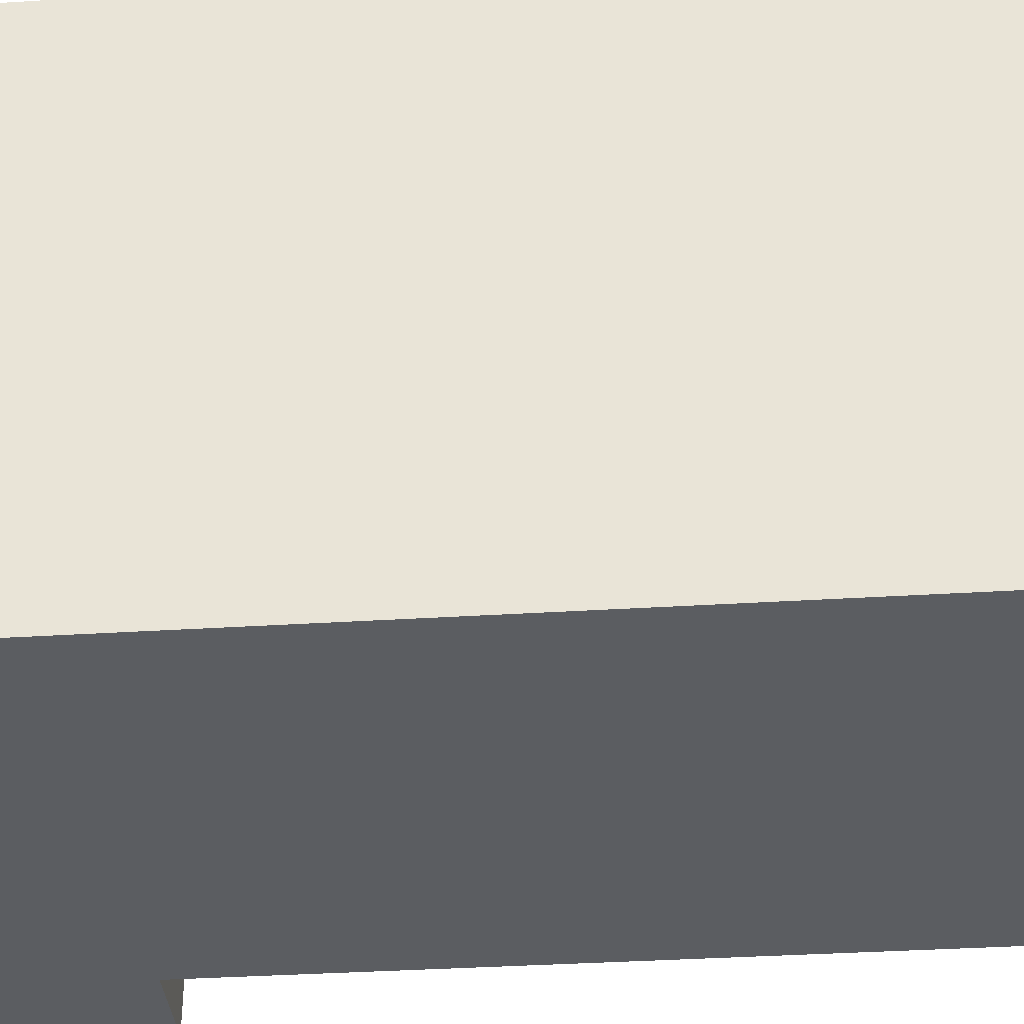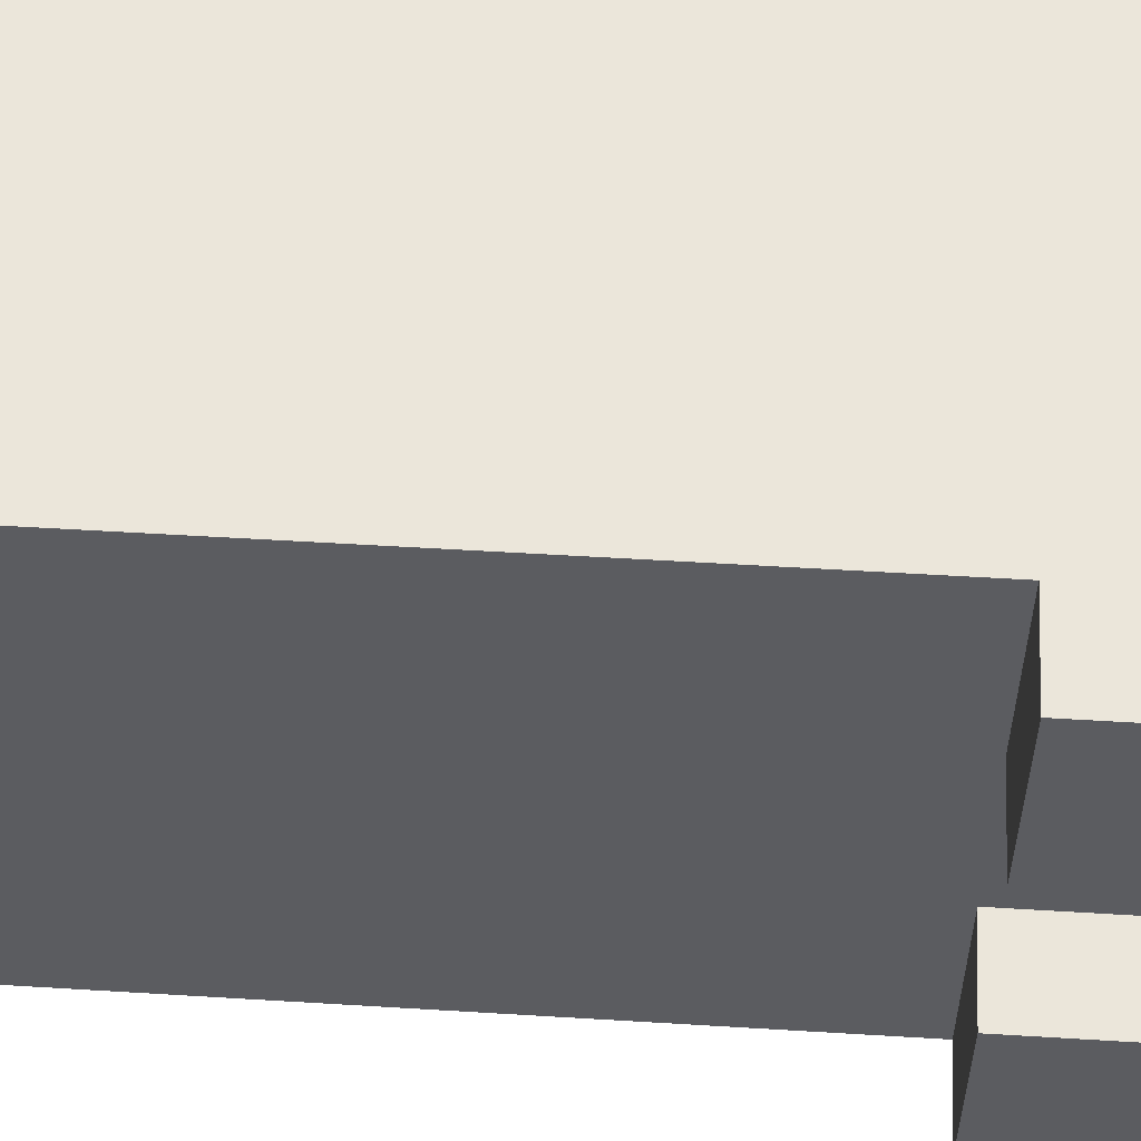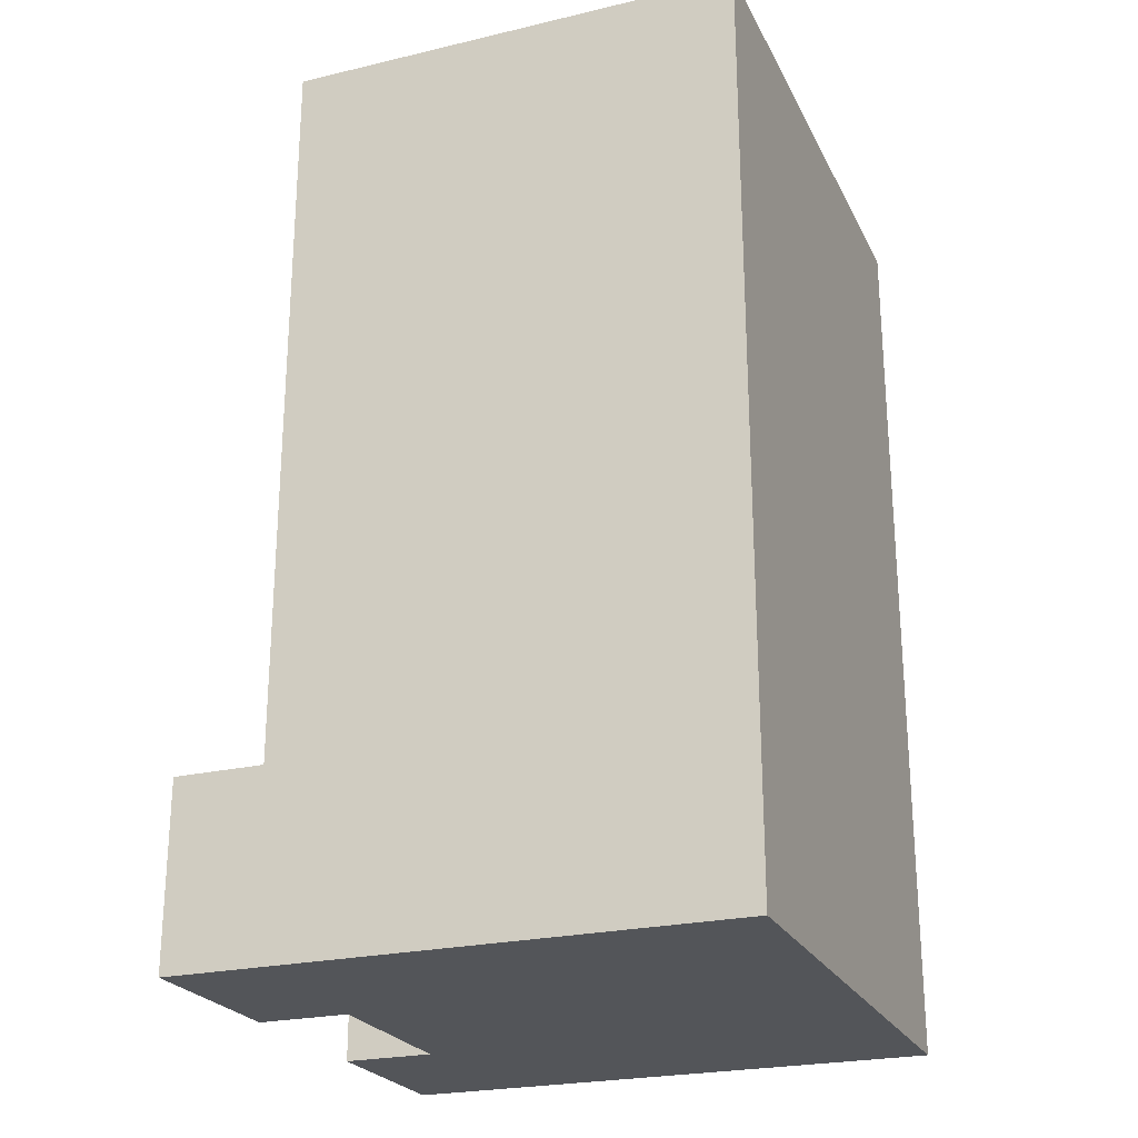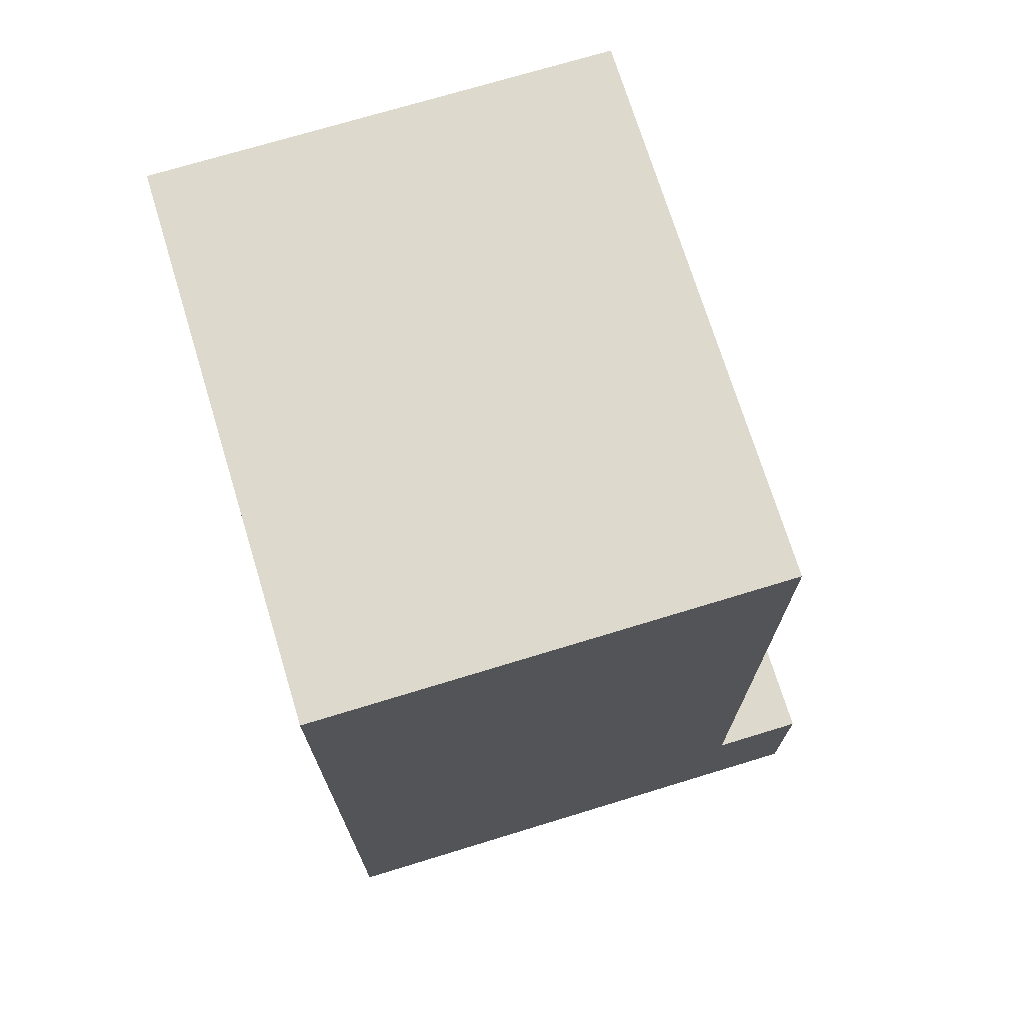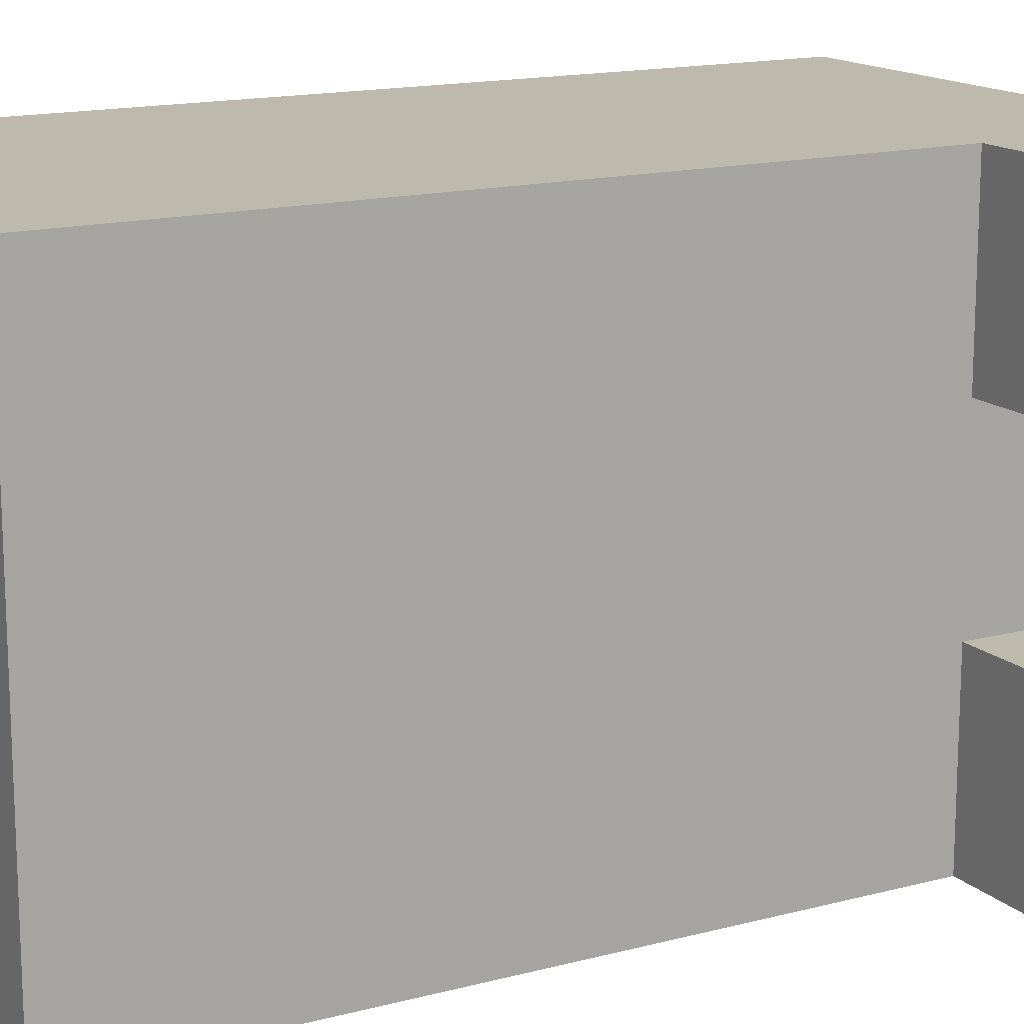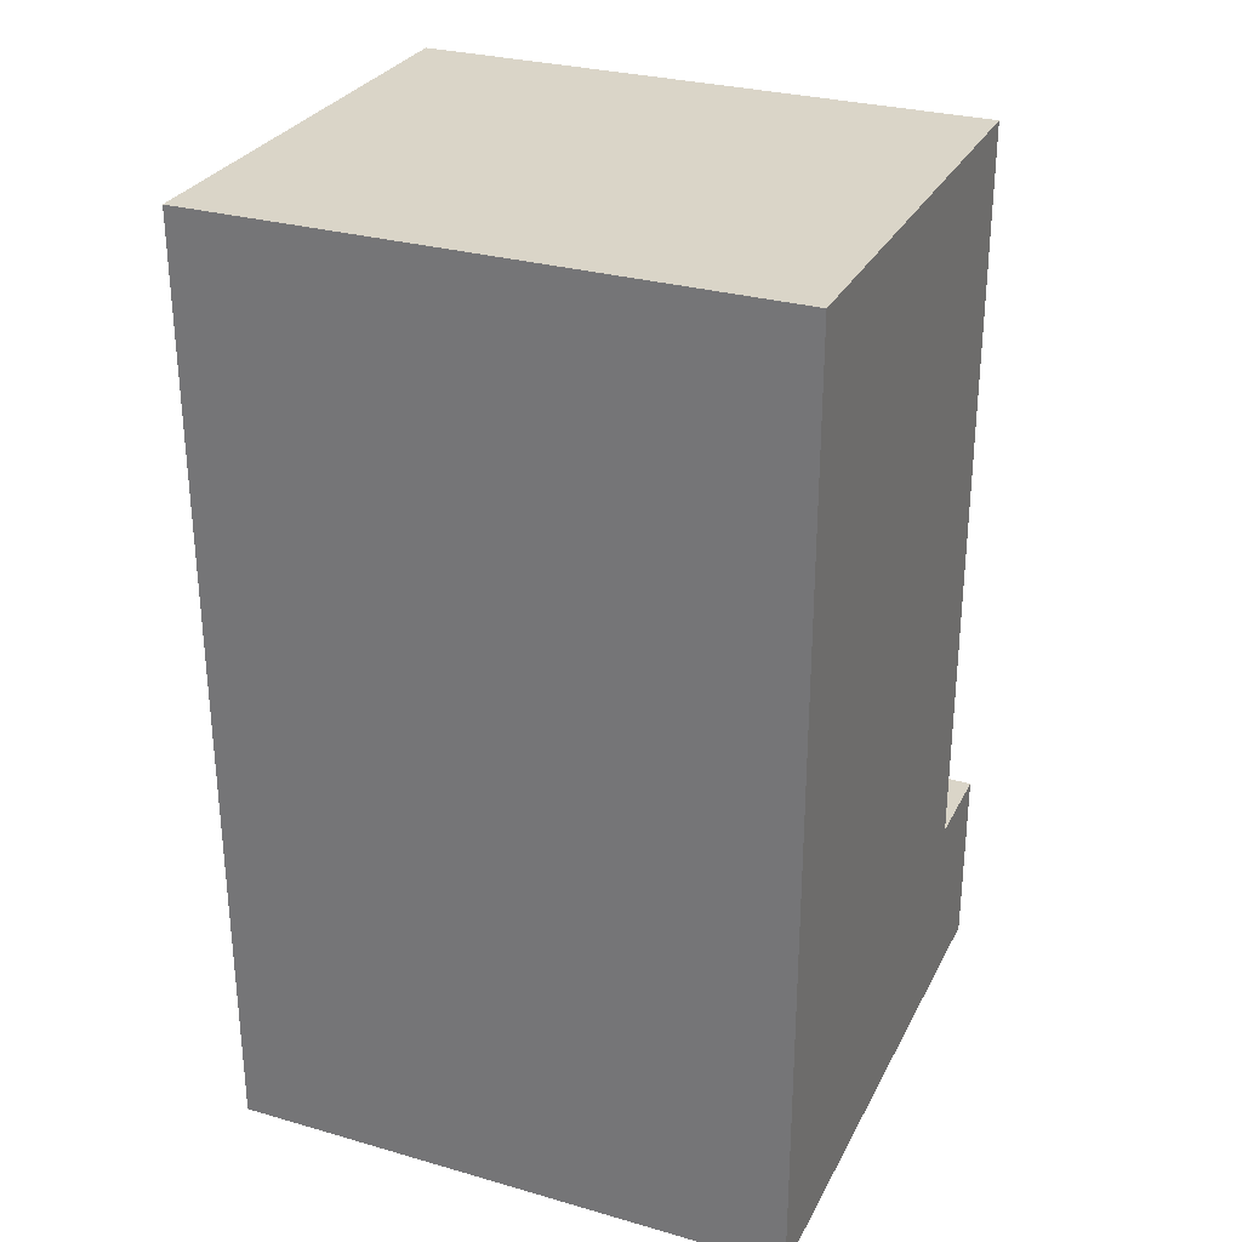
<metadata>
{"format":"obj","ext":"obj","renderer":"f3d","projection":"perspective","resolution":1024,"background":"white","views":[{"elev":-35.7,"azim":94.8,"up":"+Z"},{"elev":54.8,"azim":-86.3,"up":"+Z"},{"elev":-24.1,"azim":21.3,"up":"+Y"},{"elev":71.9,"azim":163.0,"up":"+Y"},{"elev":15.2,"azim":-119.4,"up":"+Z"},{"elev":29.4,"azim":112.9,"up":"+Y"}]}
</metadata>
<code>
o
v -0.3 0 0.7
v -0.3 0 0.5
v -0.3 0 0.3
v -0.3 0 0.1
v -0.3 0.2 0.7
v -0.3 0.2 0.5
v -0.3 0.2 0.3
v -0.3 0.2 0.1
v -0.2 0 0.5
v -0.2 0 0.3
v -0.2 0.2 0.7
v -0.2 0.2 0.5
v -0.2 0.2 0.3
v -0.2 0.2 0.1
v -0.2 1 0.7
v -0.2 1 0.1
v 0.3 0 0.7
v 0.3 0 0.1
v 0.3 1 0.7
v 0.3 1 0.1
v -0.3 0 0.7
v -0.3 0.2 0.7
v -0.2 0.2 0.7
v -0.2 1 0.7
v -0.1 0 0.7
v -0.1 0.2 0.7
v 0.3 0 0.7
v 0.3 1 0.7
v -0.3 0 0.3
v -0.3 0.2 0.3
v -0.2 0 0.3
v -0.2 0.2 0.3
v -0.3 0 0.5
v -0.3 0.2 0.5
v -0.2 0 0.5
v -0.2 0.2 0.5
v -0.3 0 0.1
v -0.3 0.2 0.1
v -0.2 0.2 0.1
v -0.2 1 0.1
v -0.1 0 0.1
v -0.1 0.2 0.1
v 0.3 0 0.1
v 0.3 1 0.1
v -0.3 0 0.7
v -0.1 0 0.7
v 0.3 0 0.7
v -0.2 0 0.6
v -0.1 0 0.6
v -0.3 0 0.5
v -0.2 0 0.5
v -0.3 0 0.3
v -0.2 0 0.3
v -0.2 0 0.2
v -0.1 0 0.2
v -0.3 0 0.1
v -0.1 0 0.1
v 0.3 0 0.1
v -0.3 0.2 0.7
v -0.2 0.2 0.7
v -0.3 0.2 0.5
v -0.2 0.2 0.5
v -0.3 0.2 0.3
v -0.2 0.2 0.3
v -0.3 0.2 0.1
v -0.2 0.2 0.1
v -0.2 1 0.7
v 0.3 1 0.7
v -0.2 1 0.1
v 0.3 1 0.1
f 5 2 1
f 6 2 5
f 7 4 3
f 8 4 7
f 12 10 9
f 13 10 12
f 15 12 11
f 15 14 13
f 15 13 12
f 16 14 15
f 17 18 19
f 19 18 20
f 23 22 21
f 25 23 21
f 26 24 23
f 26 23 25
f 27 26 25
f 28 24 26
f 28 26 27
f 31 30 29
f 32 30 31
f 33 34 35
f 35 34 36
f 37 38 39
f 37 39 41
f 39 40 42
f 41 39 42
f 41 42 43
f 42 40 44
f 43 42 44
f 48 46 45
f 49 47 46
f 49 46 48
f 50 48 45
f 51 49 48
f 51 48 50
f 53 49 51
f 54 49 53
f 54 53 52
f 55 47 49
f 55 49 54
f 56 54 52
f 56 55 54
f 57 47 55
f 57 55 56
f 58 47 57
f 59 60 61
f 61 60 62
f 63 64 65
f 65 64 66
f 67 68 69
f 69 68 70

</code>
